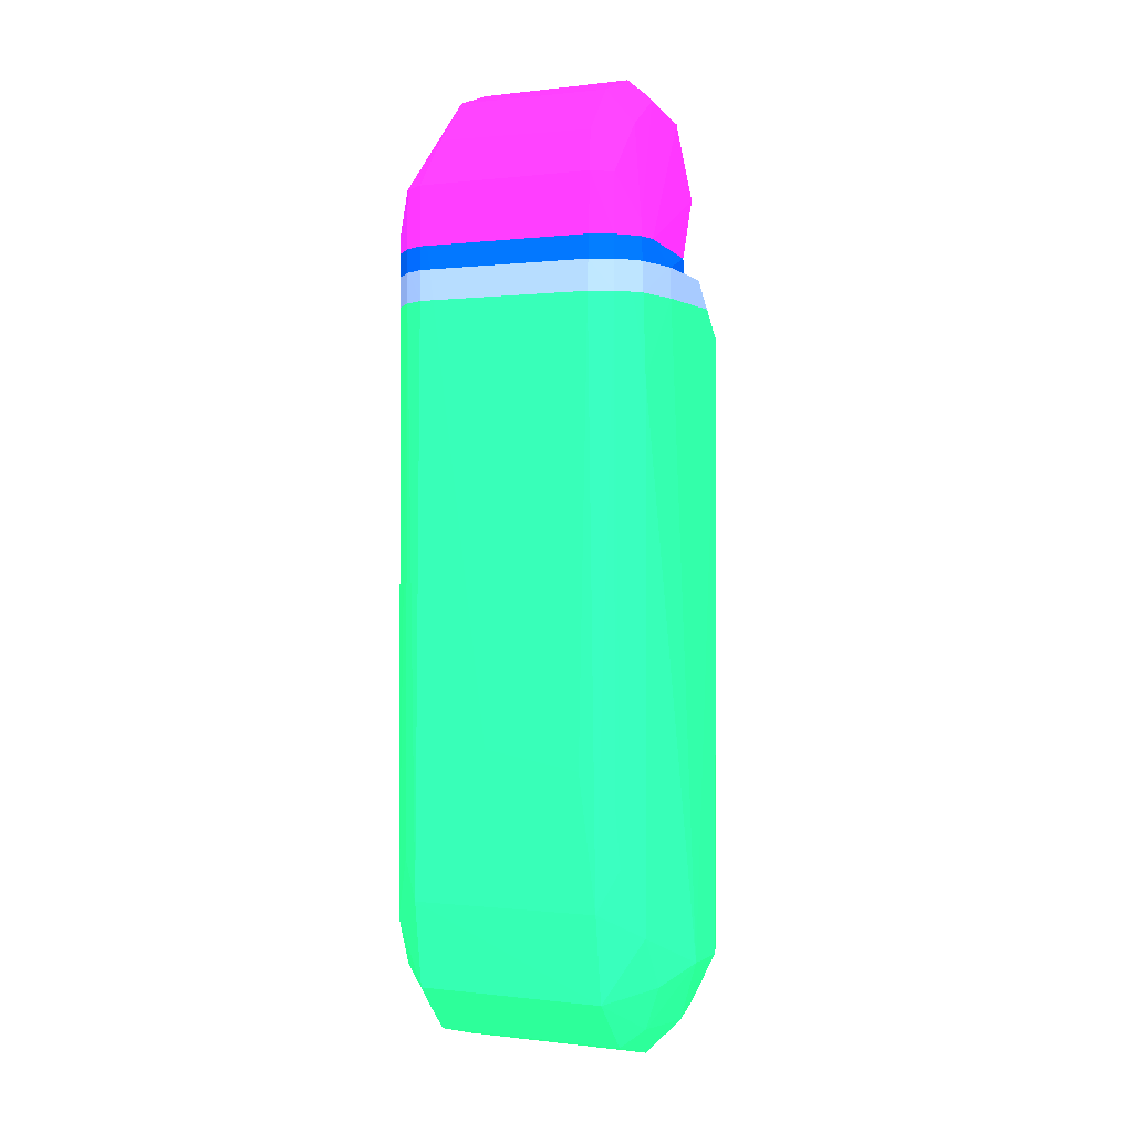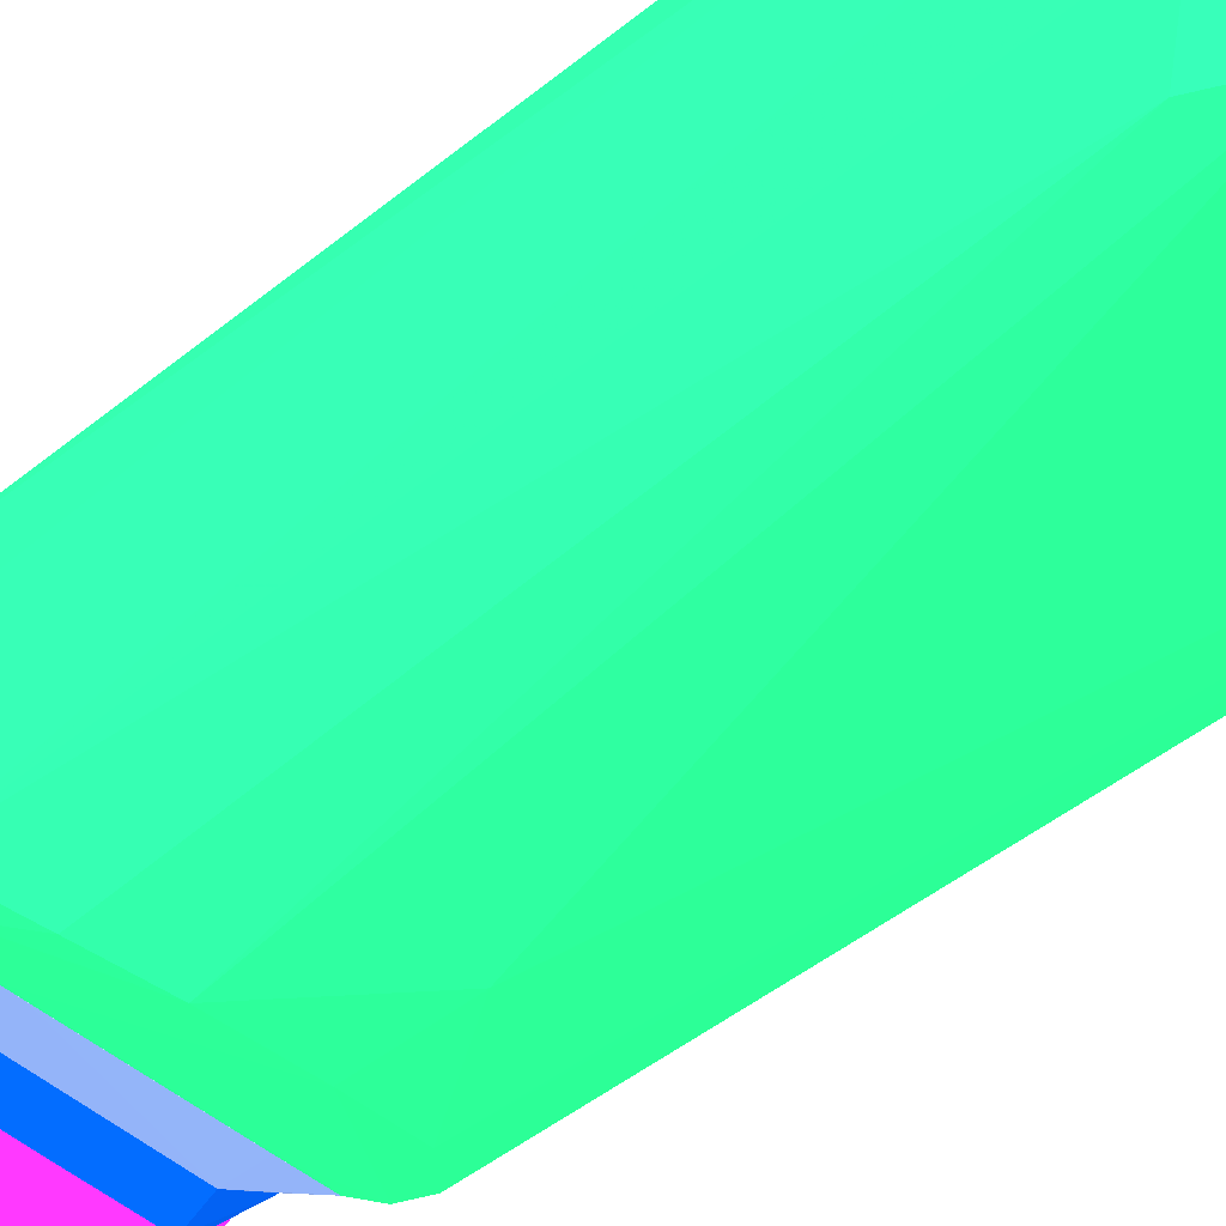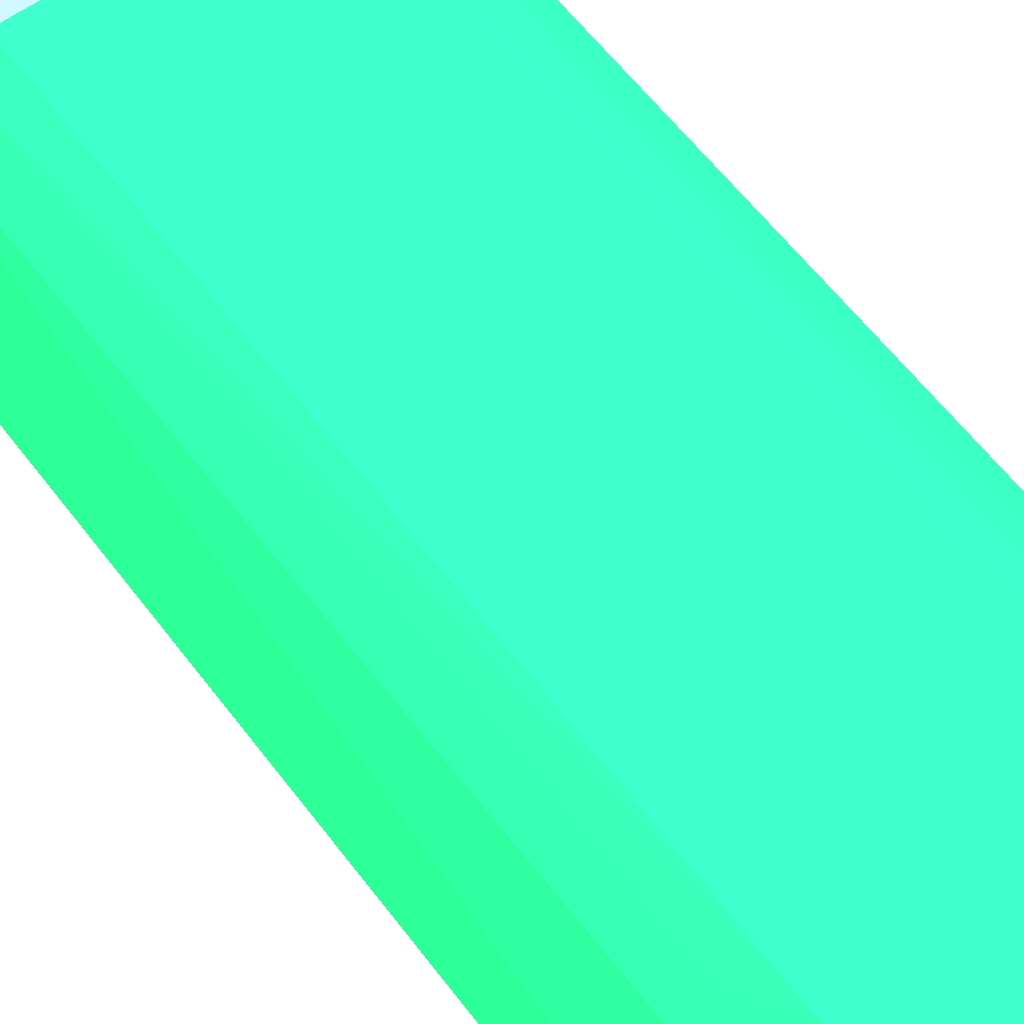
<metadata>
{"format":"obj","ext":"obj","renderer":"f3d","projection":"perspective","resolution":1024,"background":"white","views":[{"elev":0.3,"azim":-154.9,"up":"+Z"},{"elev":-44.8,"azim":133.7,"up":"+Y"},{"elev":57.2,"azim":143.7,"up":"+Y"}]}
</metadata>
<code>
o geometry_0
v 0.009832 0.002042 -1.789e-05 0.1294 0.8941 0.4353
v 0.009807 -0.001702 -0.001731 0.1294 0.8941 0.4353
v 0.009416 0.001473 -0.003039 0.1294 0.8941 0.4353
v 0.008513 0.00428 -0.003039 0.1294 0.8941 0.4353
v 0.008317 0.005811 0.0001129 0.1294 0.8941 0.4353
v 0.008239 0.005699 0.038 0.1294 0.8941 0.4353
v 0.0084 0.005296 0.038 0.1294 0.8941 0.4353
v 0.008651 0.00198 0.038 0.1294 0.8941 0.4353
v 0.0085 -0.003378 0.038 0.1294 0.8941 0.4353
v 0.008483 -0.005297 0.03591 0.1294 0.8941 0.4353
v 0.008723 -0.004634 -0.001934 0.1294 0.8941 0.4353
v 0.007361 -0.003503 -0.005794 0.1294 0.8941 0.4353
v 0.008154 -4.549e-05 -0.005875 0.1294 0.8941 0.4353
v 0.007361 0.003502 -0.005794 0.1294 0.8941 0.4353
v 0.006019 0.007085 -0.003792 0.1294 0.8941 0.4353
v 0.006006 0.007877 0.001583 0.1294 0.8941 0.4353
v 0.00716 0.006993 0.003982 0.1294 0.8941 0.4353
v 0.006939 0.007144 0.038 0.1294 0.8941 0.4353
v 0.007901 -0.004387 0.038 0.1294 0.8941 0.4353
v 0.006209 -0.007874 0.03316 0.1294 0.8941 0.4353
v 0.007175 -0.006975 8.132e-05 0.1294 0.8941 0.4353
v 0.007179 -0.006162 0.03613 0.1294 0.8941 0.4353
v 0.006011 -0.007459 -0.003102 0.1294 0.8941 0.4353
v 0.00601 -0.004329 -0.006913 0.1294 0.8941 0.4353
v 0.006002 0.0002974 -0.008062 0.1294 0.8941 0.4353
v 0.00601 0.004354 -0.006876 0.1294 0.8941 0.4353
v -0.006006 0.004354 -0.006876 0.1294 0.8941 0.4353
v -0.006012 0.007087 -0.003788 0.1294 0.8941 0.4353
v -0.006 0.007847 0.001651 0.1294 0.8941 0.4353
v -0.004977 0.007992 0.009957 0.1294 0.8941 0.4353
v 0.001175 0.008003 0.01104 0.1294 0.8941 0.4353
v 0.004723 0.007897 0.038 0.1294 0.8941 0.4353
v 0.005652 0.007859 0.038 0.1294 0.8941 0.4353
v 0.006658 0.007306 0.038 0.1294 0.8941 0.4353
v 0.007371 -0.004795 0.038 0.1294 0.8941 0.4353
v 0.003732 -0.009405 0.03141 0.1294 0.8941 0.4353
v 0.006699 -0.004889 0.038 0.1294 0.8941 0.4353
v 0.004086 -0.00502 0.038 0.1294 0.8941 0.4353
v 3.59e-06 -0.01006 0.02568 0.1294 0.8941 0.4353
v -0.006002 -0.007475 -0.003012 0.1294 0.8941 0.4353
v -0.006004 -0.004392 -0.006885 0.1294 0.8941 0.4353
v -0.005998 0.0002974 -0.008062 0.1294 0.8941 0.4353
v -0.007356 0.003502 -0.005794 0.1294 0.8941 0.4353
v -0.00851 0.00428 -0.003039 0.1294 0.8941 0.4353
v -0.008312 0.005813 0.0001084 0.1294 0.8941 0.4353
v -0.007172 0.006947 0.004221 0.1294 0.8941 0.4353
v -0.006918 0.007168 0.008162 0.1294 0.8941 0.4353
v -0.006901 0.007174 0.038 0.1294 0.8941 0.4353
v -0.005507 0.007893 0.038 0.1294 0.8941 0.4353
v -0.004236 0.007897 0.038 0.1294 0.8941 0.4353
v -1.945e-05 -0.009994 0.03062 0.1294 0.8941 0.4353
v 0.003162 -0.005014 0.038 0.1294 0.8941 0.4353
v -0.003616 -0.009398 0.03106 0.1294 0.8941 0.4353
v -0.008719 -0.004634 -0.001934 0.1294 0.8941 0.4353
v -0.007356 -0.003503 -0.005794 0.1294 0.8941 0.4353
v -0.007172 -0.006975 8.132e-05 0.1294 0.8941 0.4353
v -0.008151 -4.549e-05 -0.005875 0.1294 0.8941 0.4353
v -0.009783 0.001503 -0.001952 0.1294 0.8941 0.4353
v -0.008299 0.005811 0.033 0.1294 0.8941 0.4353
v -0.007711 0.006382 0.038 0.1294 0.8941 0.4353
v -0.007248 -0.006045 0.03627 0.1294 0.8941 0.4353
v -0.006256 -0.0078 0.03354 0.1294 0.8941 0.4353
v -0.004946 -0.004891 0.038 0.1294 0.8941 0.4353
v -0.009679 -0.001956 -0.002056 0.1294 0.8941 0.4353
v -0.008612 -0.004937 0.03619 0.1294 0.8941 0.4353
v -0.00856 -0.003477 0.038 0.1294 0.8941 0.4353
v -0.008571 0.002541 0.038 0.1294 0.8941 0.4353
v -0.00812 0.005742 0.038 0.1294 0.8941 0.4353
v -0.007212 -0.004838 0.038 0.1294 0.8941 0.4353
v -0.007782 -0.004352 0.038 0.1294 0.8941 0.4353
f 1 2 3
f 1 3 4
f 1 4 5
f 1 5 6
f 1 6 7
f 1 7 8
f 1 8 2
f 2 8 9
f 2 9 10
f 2 10 11
f 2 11 12
f 2 12 13
f 2 13 3
f 3 13 14
f 3 14 4
f 4 14 15
f 4 15 5
f 5 15 16
f 5 16 17
f 5 17 18
f 5 18 6
f 6 18 34
f 6 34 33
f 6 33 32
f 6 32 50
f 6 50 49
f 6 49 48
f 6 48 60
f 6 60 68
f 6 68 67
f 6 67 66
f 6 66 70
f 6 70 69
f 6 69 63
f 6 63 52
f 6 52 38
f 6 38 37
f 6 37 35
f 6 35 19
f 6 19 9
f 6 9 8
f 6 8 7
f 9 19 10
f 10 20 21
f 10 21 11
f 10 19 22
f 10 22 20
f 11 23 12
f 11 21 23
f 12 24 13
f 12 23 24
f 13 24 25
f 13 25 14
f 14 25 26
f 14 26 15
f 15 26 27
f 15 27 28
f 15 28 16
f 16 28 29
f 16 29 30
f 16 30 31
f 16 31 32
f 16 32 33
f 16 33 34
f 16 34 18
f 16 18 17
f 19 35 22
f 20 36 21
f 20 22 36
f 21 36 23
f 22 35 37
f 22 37 38
f 22 38 36
f 23 36 39
f 23 39 40
f 23 40 41
f 23 41 24
f 24 41 42
f 24 42 25
f 25 42 27
f 25 27 26
f 27 42 43
f 27 43 28
f 28 43 44
f 28 44 45
f 28 45 29
f 29 45 46
f 29 46 47
f 29 47 48
f 29 48 49
f 29 49 30
f 30 49 50
f 30 50 31
f 31 50 32
f 36 51 39
f 36 38 51
f 38 52 51
f 39 51 53
f 39 53 40
f 40 54 55
f 40 55 41
f 40 53 56
f 40 56 54
f 41 55 42
f 42 55 57
f 42 57 43
f 43 57 58
f 43 58 44
f 44 58 45
f 45 59 46
f 45 58 59
f 46 59 60
f 46 60 48
f 46 48 47
f 51 52 61
f 51 61 62
f 51 62 53
f 52 63 61
f 53 62 56
f 54 64 55
f 54 56 65
f 54 65 64
f 55 64 57
f 56 62 65
f 57 64 58
f 58 64 65
f 58 65 66
f 58 66 67
f 58 67 59
f 59 67 68
f 59 68 60
f 61 63 69
f 61 69 70
f 61 70 65
f 61 65 62
f 65 70 66
o geometry_1
v 0.005158 0.007885 0.04132 0.7137 0.1451 0.8275
v 0.005643 0.007869 0.045 0.7137 0.1451 0.8275
v 0.005648 0.007865 0.04132 0.7137 0.1451 0.8275
v -0.004899 0.007885 0.04132 0.7137 0.1451 0.8275
v 0.005171 0.006118 0.04801 0.7137 0.1451 0.8275
v 0.006894 0.007182 0.04493 0.7137 0.1451 0.8275
v -0.005639 0.007869 0.045 0.7137 0.1451 0.8275
v -0.004972 0.006309 0.04776 0.7137 0.1451 0.8275
v 0.006178 0.007573 0.04132 0.7137 0.1451 0.8275
v -0.005569 0.007882 0.04132 0.7137 0.1451 0.8275
v 0.00495 0.003825 0.05071 0.7137 0.1451 0.8275
v -0.004951 0.004008 0.05058 0.7137 0.1451 0.8275
v 0.008229 0.005686 0.04256 0.7137 0.1451 0.8275
v 0.00823 0.005689 0.04132 0.7137 0.1451 0.8275
v 0.006916 0.007162 0.04132 0.7137 0.1451 0.8275
v 0.00677 0.007246 0.04132 0.7137 0.1451 0.8275
v 0.006649 0.002187 0.05006 0.7137 0.1451 0.8275
v -0.006898 0.007173 0.04132 0.7137 0.1451 0.8275
v -0.006896 0.007175 0.04494 0.7137 0.1451 0.8275
v 0.005026 0.0004954 0.05186 0.7137 0.1451 0.8275
v -0.004943 0.0007239 0.05184 0.7137 0.1451 0.8275
v -0.006865 0.004104 0.04836 0.7137 0.1451 0.8275
v -0.006598 0.0007611 0.05039 0.7137 0.1451 0.8275
v 0.006791 -0.002663 0.04958 0.7137 0.1451 0.8275
v 0.008386 0.004138 0.04132 0.7137 0.1451 0.8275
v 0.008276 0.005579 0.04132 0.7137 0.1451 0.8275
v -0.007323 0.00676 0.04132 0.7137 0.1451 0.8275
v -0.007913 0.005838 0.04132 0.7137 0.1451 0.8275
v -0.00797 0.005682 0.04226 0.7137 0.1451 0.8275
v 0.005082 -0.002233 0.0514 0.7137 0.1451 0.8275
v -0.005096 -0.002101 0.05144 0.7137 0.1451 0.8275
v -0.008186 0.004459 0.04132 0.7137 0.1451 0.8275
v -0.006794 -0.002743 0.04962 0.7137 0.1451 0.8275
v 0.00689 -0.00514 0.04538 0.7137 0.1451 0.8275
v 0.005129 -0.00493 0.04971 0.7137 0.1451 0.8275
v 0.0069 -0.003671 0.04132 0.7137 0.1451 0.8275
v -0.008002 0.005695 0.04132 0.7137 0.1451 0.8275
v -0.005029 -0.004811 0.04991 0.7137 0.1451 0.8275
v -0.006813 -0.005278 0.04527 0.7137 0.1451 0.8275
v -0.006895 -0.003606 0.04132 0.7137 0.1451 0.8275
v 0.004949 -0.006655 0.04673 0.7137 0.1451 0.8275
v 0.004999 -0.006662 0.0433 0.7137 0.1451 0.8275
v 0.006524 -0.00434 0.04132 0.7137 0.1451 0.8275
v -0.00495 -0.006595 0.04694 0.7137 0.1451 0.8275
v -0.004919 -0.006708 0.04345 0.7137 0.1451 0.8275
v -0.006559 -0.004097 0.04132 0.7137 0.1451 0.8275
v -0.004872 -0.005668 0.04132 0.7137 0.1451 0.8275
v -0.0005098 -0.00568 0.04132 0.7137 0.1451 0.8275
v 0.004996 -0.005637 0.04132 0.7137 0.1451 0.8275
v 0.00568 -0.005294 0.04132 0.7137 0.1451 0.8275
v -0.006093 -0.004614 0.04132 0.7137 0.1451 0.8275
f 71 72 73
f 71 73 79
f 71 79 86
f 71 86 85
f 71 85 84
f 71 84 96
f 71 96 95
f 71 95 106
f 71 106 113
f 71 113 120
f 71 120 119
f 71 119 118
f 71 118 117
f 71 117 121
f 71 121 116
f 71 116 110
f 71 110 102
f 71 102 107
f 71 107 98
f 71 98 97
f 71 97 88
f 71 88 80
f 71 80 74
f 71 74 77
f 71 77 72
f 72 75 76
f 72 76 73
f 72 77 78
f 72 78 75
f 73 76 79
f 74 80 77
f 75 81 76
f 75 78 82
f 75 82 81
f 76 83 84
f 76 84 85
f 76 85 86
f 76 86 79
f 76 81 87
f 76 87 83
f 77 80 88
f 77 88 89
f 77 89 78
f 78 89 82
f 81 90 87
f 81 82 91
f 81 91 90
f 82 89 92
f 82 92 93
f 82 93 91
f 83 94 95
f 83 95 96
f 83 96 84
f 83 87 94
f 87 90 94
f 88 97 89
f 89 97 98
f 89 98 99
f 89 99 92
f 90 100 94
f 90 91 101
f 90 101 100
f 91 93 101
f 92 99 93
f 93 99 102
f 93 102 103
f 93 103 101
f 94 104 95
f 94 100 105
f 94 105 104
f 95 104 106
f 98 107 99
f 99 107 102
f 100 101 108
f 100 108 105
f 101 103 108
f 102 109 103
f 102 110 109
f 103 109 108
f 104 105 111
f 104 111 112
f 104 112 113
f 104 113 106
f 105 108 114
f 105 114 111
f 108 109 114
f 109 115 114
f 109 110 116
f 109 116 115
f 111 114 115
f 111 115 112
f 112 115 117
f 112 117 118
f 112 118 119
f 112 119 120
f 112 120 113
f 115 116 121
f 115 121 117
o geometry_2
v 0.004969 0.00789 0.03987 0.007843 0.2784 0.6863
v 0.005158 0.007884 0.04131 0.007843 0.2784 0.6863
v 0.005648 0.007865 0.04131 0.007843 0.2784 0.6863
v 0.005651 0.007862 0.03987 0.007843 0.2784 0.6863
v -0.004611 0.00789 0.03987 0.007843 0.2784 0.6863
v -0.0049 0.007884 0.04131 0.007843 0.2784 0.6863
v 0.006771 0.007247 0.04131 0.007843 0.2784 0.6863
v 0.006389 0.007457 0.03987 0.007843 0.2784 0.6863
v -0.005542 0.007888 0.03987 0.007843 0.2784 0.6863
v -0.00557 0.007882 0.04131 0.007843 0.2784 0.6863
v 0.006917 0.007162 0.04131 0.007843 0.2784 0.6863
v 0.006927 0.007154 0.03987 0.007843 0.2784 0.6863
v 0.006723 0.007272 0.03987 0.007843 0.2784 0.6863
v -0.0069 0.007174 0.03987 0.007843 0.2784 0.6863
v -0.006898 0.007174 0.04131 0.007843 0.2784 0.6863
v 0.008231 0.005689 0.04131 0.007843 0.2784 0.6863
v 0.008235 0.005694 0.03987 0.007843 0.2784 0.6863
v -0.007492 0.006596 0.03987 0.007843 0.2784 0.6863
v -0.007323 0.006761 0.04131 0.007843 0.2784 0.6863
v 0.008275 0.005579 0.04131 0.007843 0.2784 0.6863
v 0.00833 0.005455 0.03987 0.007843 0.2784 0.6863
v -0.008055 0.005716 0.03987 0.007843 0.2784 0.6863
v -0.008003 0.005696 0.04131 0.007843 0.2784 0.6863
v 0.008345 0.004671 0.04131 0.007843 0.2784 0.6863
v 0.00844 0.004011 0.03987 0.007843 0.2784 0.6863
v -0.008515 0.00259 0.03987 0.007843 0.2784 0.6863
v -0.008186 0.004459 0.04131 0.007843 0.2784 0.6863
v 0.008385 0.004137 0.04131 0.007843 0.2784 0.6863
v 0.008567 0.002347 0.03987 0.007843 0.2784 0.6863
v -0.008513 0.00251 0.03987 0.007843 0.2784 0.6863
v -0.006895 -0.003605 0.04131 0.007843 0.2784 0.6863
v 0.006899 -0.003671 0.04131 0.007843 0.2784 0.6863
v 0.006902 -0.00315 0.03987 0.007843 0.2784 0.6863
v -0.00688 -0.003905 0.03987 0.007843 0.2784 0.6863
v -0.006559 -0.004097 0.04131 0.007843 0.2784 0.6863
v 0.006522 -0.004339 0.04131 0.007843 0.2784 0.6863
v 0.006713 -0.003486 0.03987 0.007843 0.2784 0.6863
v -0.004841 -0.004966 0.03987 0.007843 0.2784 0.6863
v -0.004872 -0.005669 0.04131 0.007843 0.2784 0.6863
v -0.006094 -0.004614 0.04131 0.007843 0.2784 0.6863
v 0.006392 -0.004055 0.03987 0.007843 0.2784 0.6863
v 0.005681 -0.005294 0.04131 0.007843 0.2784 0.6863
v 0.006176 -0.004301 0.03987 0.007843 0.2784 0.6863
v -0.004514 -0.004968 0.03987 0.007843 0.2784 0.6863
v -0.0005106 -0.005681 0.04131 0.007843 0.2784 0.6863
v 0.004996 -0.005636 0.04131 0.007843 0.2784 0.6863
v 0.004939 -0.004957 0.03987 0.007843 0.2784 0.6863
f 122 123 124
f 122 124 125
f 122 125 129
f 122 129 134
f 122 134 133
f 122 133 138
f 122 138 142
f 122 142 146
f 122 146 150
f 122 150 154
f 122 154 158
f 122 158 162
f 122 162 164
f 122 164 168
f 122 168 165
f 122 165 159
f 122 159 155
f 122 155 151
f 122 151 147
f 122 147 143
f 122 143 139
f 122 139 135
f 122 135 130
f 122 130 126
f 122 126 127
f 122 127 123
f 123 127 131
f 123 131 136
f 123 136 140
f 123 140 144
f 123 144 148
f 123 148 152
f 123 152 156
f 123 156 161
f 123 161 160
f 123 160 166
f 123 166 167
f 123 167 163
f 123 163 157
f 123 157 153
f 123 153 149
f 123 149 145
f 123 145 141
f 123 141 137
f 123 137 132
f 123 132 128
f 123 128 124
f 124 128 129
f 124 129 125
f 126 130 131
f 126 131 127
f 128 132 133
f 128 133 134
f 128 134 129
f 130 135 131
f 131 135 136
f 132 137 138
f 132 138 133
f 135 139 140
f 135 140 136
f 137 141 142
f 137 142 138
f 139 143 140
f 140 143 144
f 141 145 142
f 142 145 146
f 143 147 148
f 143 148 144
f 145 149 150
f 145 150 146
f 147 151 148
f 148 151 152
f 149 153 150
f 150 153 154
f 151 155 152
f 152 155 156
f 153 157 158
f 153 158 154
f 155 159 160
f 155 160 161
f 155 161 156
f 157 162 158
f 157 163 164
f 157 164 162
f 159 165 160
f 160 165 166
f 163 167 168
f 163 168 164
f 165 168 166
f 166 168 167
o geometry_3
v 0.004723 0.007897 0.038 0.4235 0.5137 0.702
v 0.004968 0.00789 0.03987 0.4235 0.5137 0.702
v 0.005374 0.007873 0.03987 0.4235 0.5137 0.702
v 0.005654 0.00786 0.038 0.4235 0.5137 0.702
v -0.004235 0.007897 0.038 0.4235 0.5137 0.702
v -0.004611 0.00789 0.03987 0.4235 0.5137 0.702
v 0.00565 0.007862 0.03987 0.4235 0.5137 0.702
v 0.006723 0.007273 0.03987 0.4235 0.5137 0.702
v 0.006659 0.007306 0.038 0.4235 0.5137 0.702
v -0.005506 0.007894 0.038 0.4235 0.5137 0.702
v -0.005542 0.007887 0.03987 0.4235 0.5137 0.702
v 0.006927 0.007154 0.03987 0.4235 0.5137 0.702
v 0.006939 0.007144 0.038 0.4235 0.5137 0.702
v -0.006901 0.007173 0.038 0.4235 0.5137 0.702
v -0.006899 0.007174 0.03987 0.4235 0.5137 0.702
v 0.008234 0.005693 0.03987 0.4235 0.5137 0.702
v 0.008239 0.0057 0.038 0.4235 0.5137 0.702
v -0.007712 0.006383 0.038 0.4235 0.5137 0.702
v -0.007493 0.006596 0.03987 0.4235 0.5137 0.702
v 0.00833 0.005456 0.03987 0.4235 0.5137 0.702
v 0.0084 0.005296 0.038 0.4235 0.5137 0.702
v -0.008122 0.005741 0.038 0.4235 0.5137 0.702
v -0.007825 0.006075 0.03987 0.4235 0.5137 0.702
v 0.008502 0.003198 0.03987 0.4235 0.5137 0.702
v 0.008605 0.001978 0.03957 0.4235 0.5137 0.702
v 0.008653 0.001981 0.038 0.4235 0.5137 0.702
v -0.008572 0.002541 0.038 0.4235 0.5137 0.702
v -0.008514 0.002589 0.03987 0.4235 0.5137 0.702
v -0.008054 0.005715 0.03987 0.4235 0.5137 0.702
v 0.008566 0.002347 0.03987 0.4235 0.5137 0.702
v 0.008513 -0.001869 0.03965 0.4235 0.5137 0.702
v 0.0085 -0.003378 0.038 0.4235 0.5137 0.702
v -0.008565 -0.001232 0.038 0.4235 0.5137 0.702
v -0.008513 -0.002128 0.03968 0.4235 0.5137 0.702
v -0.008514 0.002511 0.03987 0.4235 0.5137 0.702
v 0.006902 -0.003149 0.03987 0.4235 0.5137 0.702
v 0.007514 -0.003783 0.03939 0.4235 0.5137 0.702
v 0.006713 -0.003486 0.03987 0.4235 0.5137 0.702
v 0.006392 -0.004055 0.03987 0.4235 0.5137 0.702
v 0.0079 -0.004387 0.038 0.4235 0.5137 0.702
v -0.00856 -0.003476 0.038 0.4235 0.5137 0.702
v -0.006881 -0.003904 0.03987 0.4235 0.5137 0.702
v 0.007372 -0.004796 0.038 0.4235 0.5137 0.702
v 0.006177 -0.0043 0.03987 0.4235 0.5137 0.702
v -0.007783 -0.004352 0.038 0.4235 0.5137 0.702
v -0.004842 -0.004967 0.03987 0.4235 0.5137 0.702
v -0.007213 -0.004838 0.038 0.4235 0.5137 0.702
v 0.004939 -0.004957 0.03987 0.4235 0.5137 0.702
v 0.006699 -0.00489 0.038 0.4235 0.5137 0.702
v -0.004904 -0.004892 0.038 0.4235 0.5137 0.702
v 0.003162 -0.005016 0.038 0.4235 0.5137 0.702
v 0.004086 -0.005021 0.038 0.4235 0.5137 0.702
v -0.004513 -0.004967 0.03987 0.4235 0.5137 0.702
f 169 170 171
f 169 171 172
f 169 172 177
f 169 177 181
f 169 181 185
f 169 185 189
f 169 189 194
f 169 194 200
f 169 200 208
f 169 208 211
f 169 211 217
f 169 217 220
f 169 220 219
f 169 219 218
f 169 218 215
f 169 215 213
f 169 213 209
f 169 209 201
f 169 201 195
f 169 195 190
f 169 190 186
f 169 186 182
f 169 182 178
f 169 178 173
f 169 173 174
f 169 174 170
f 170 174 179
f 170 179 183
f 170 183 187
f 170 187 191
f 170 191 197
f 170 197 196
f 170 196 203
f 170 203 210
f 170 210 214
f 170 214 221
f 170 221 216
f 170 216 212
f 170 212 207
f 170 207 206
f 170 206 204
f 170 204 198
f 170 198 192
f 170 192 188
f 170 188 184
f 170 184 180
f 170 180 176
f 170 176 175
f 170 175 171
f 171 175 172
f 172 175 176
f 172 176 177
f 173 178 179
f 173 179 174
f 176 180 181
f 176 181 177
f 178 182 179
f 179 182 183
f 180 184 185
f 180 185 181
f 182 186 187
f 182 187 183
f 184 188 185
f 185 188 189
f 186 190 187
f 187 190 191
f 188 192 193
f 188 193 189
f 189 193 194
f 190 195 196
f 190 196 197
f 190 197 191
f 192 198 193
f 193 198 199
f 193 199 194
f 194 199 200
f 195 201 202
f 195 202 203
f 195 203 196
f 198 204 199
f 199 205 200
f 199 204 206
f 199 206 207
f 199 207 205
f 200 205 208
f 201 209 202
f 202 209 210
f 202 210 203
f 205 211 208
f 205 207 212
f 205 212 211
f 209 213 210
f 210 213 215
f 210 215 214
f 211 212 216
f 211 216 217
f 214 218 219
f 214 219 220
f 214 220 221
f 214 215 218
f 216 220 217
f 216 221 220

</code>
